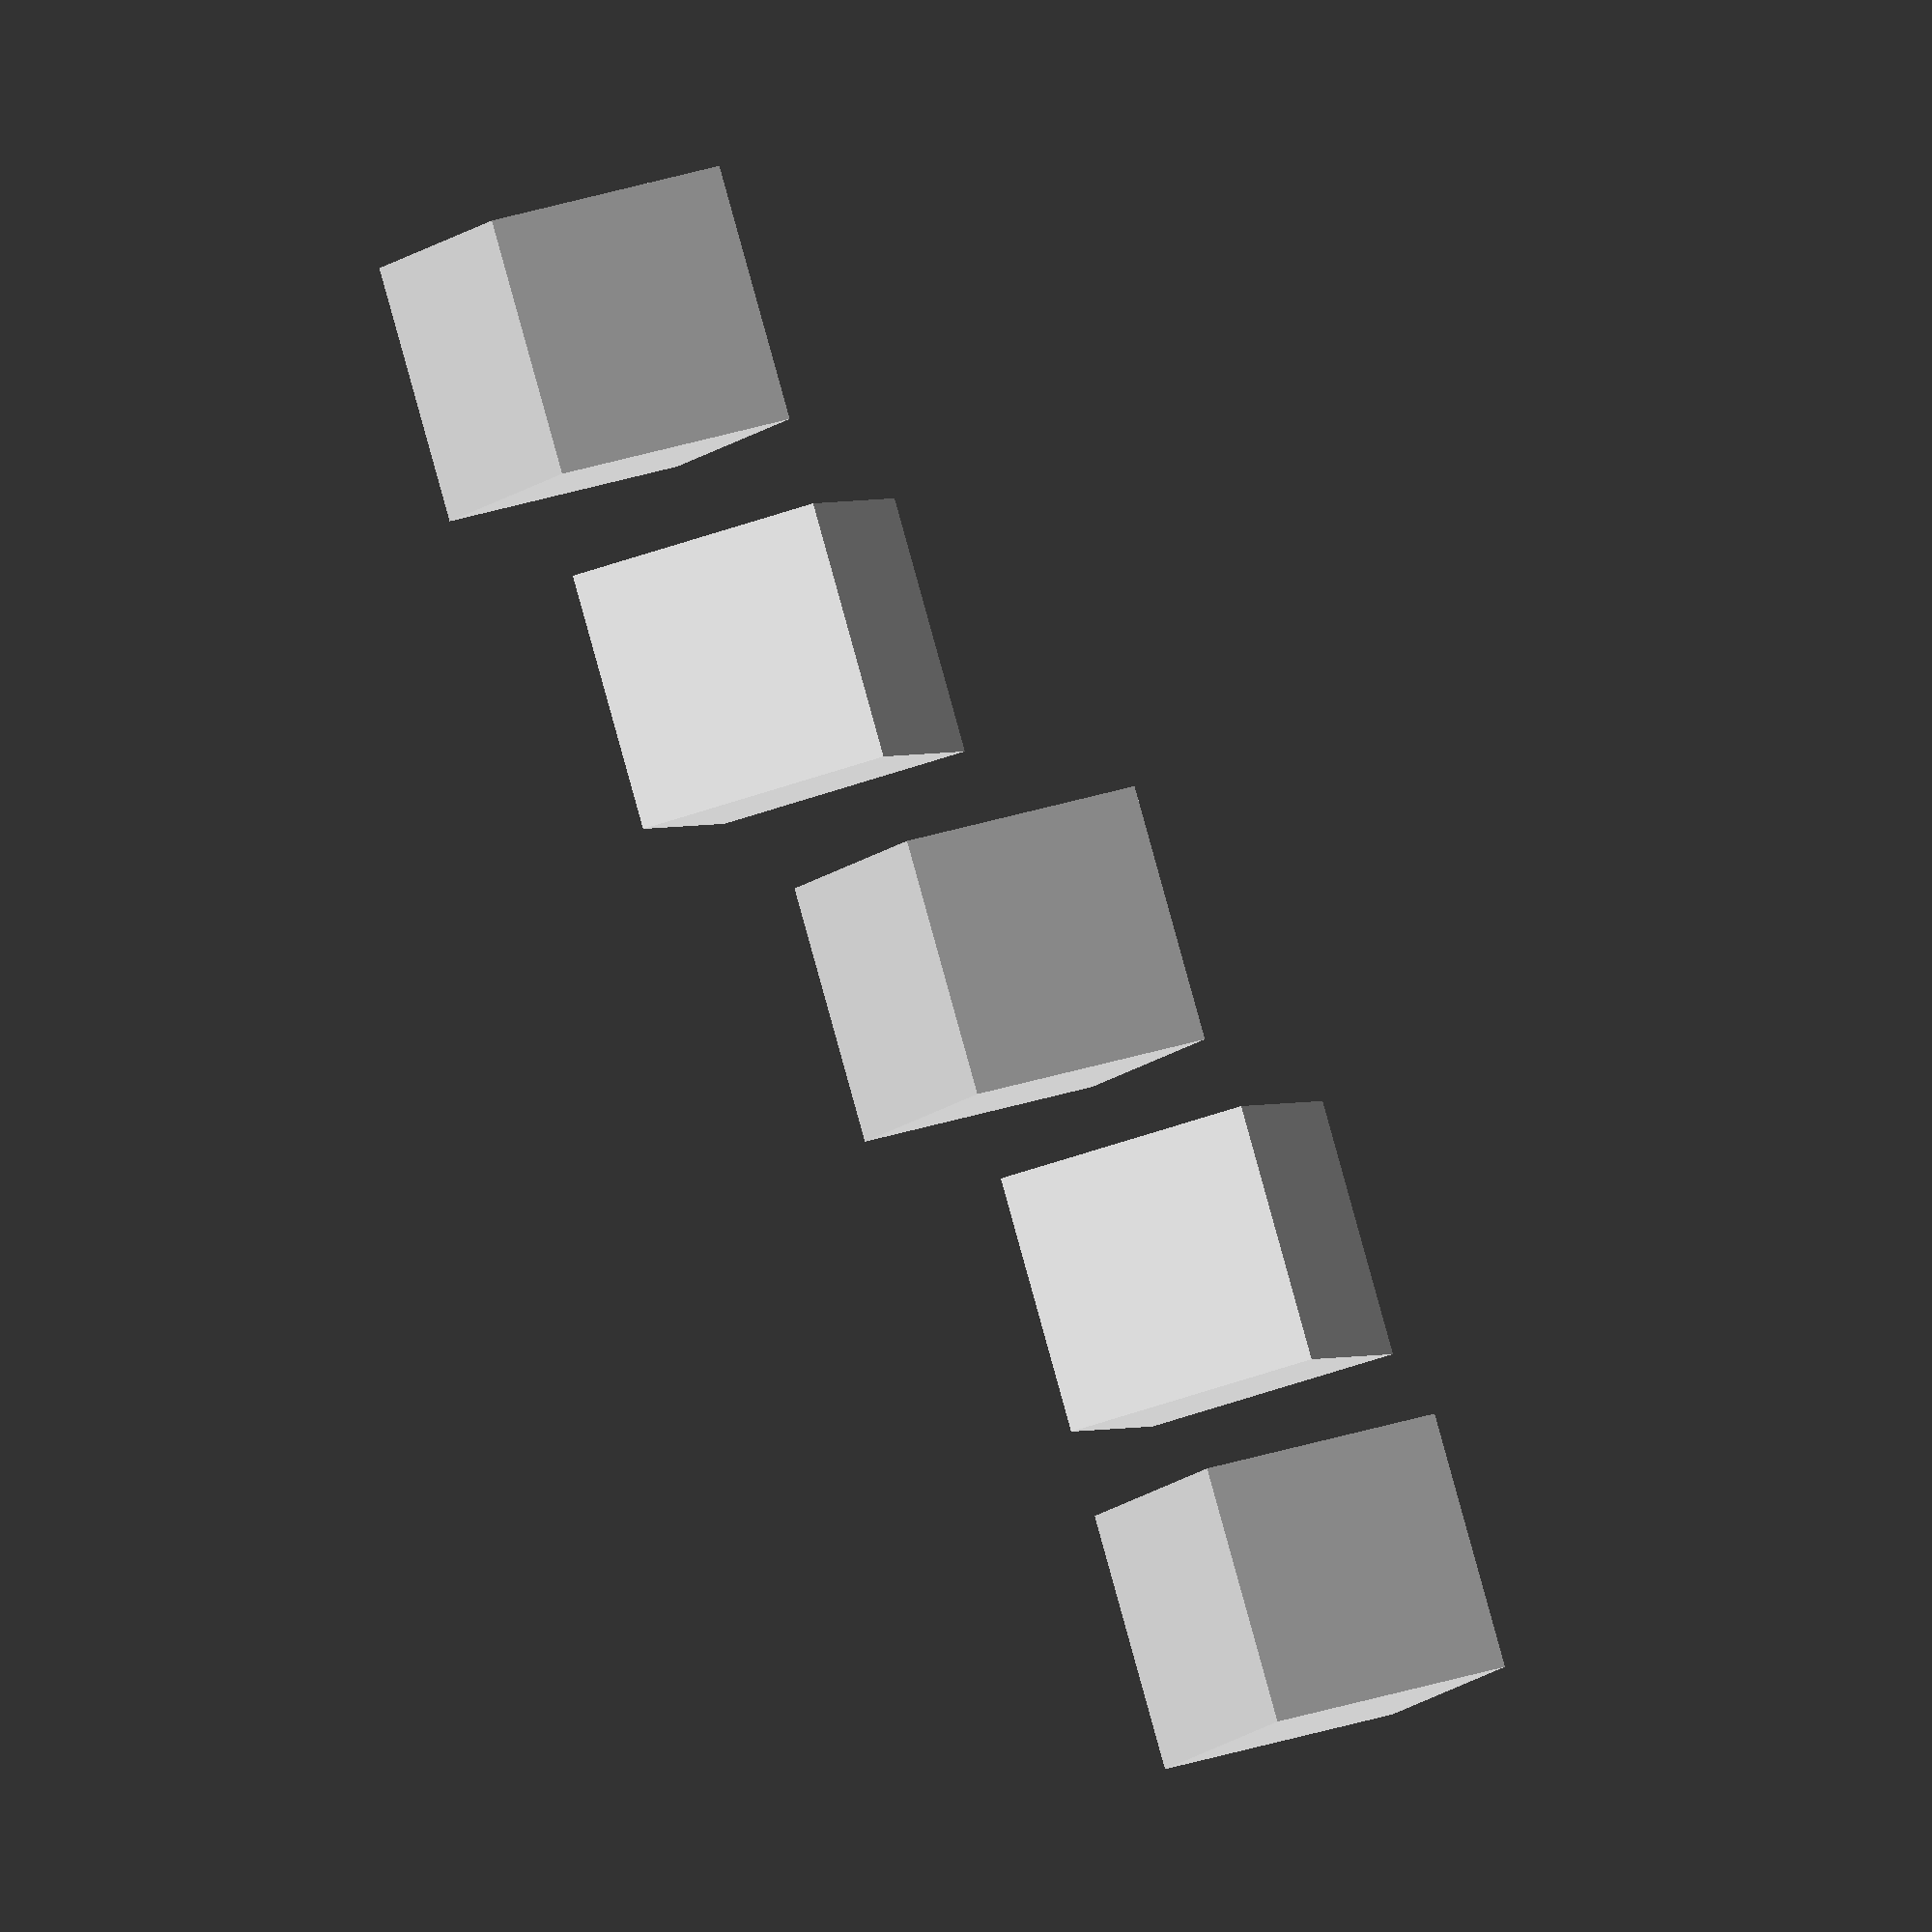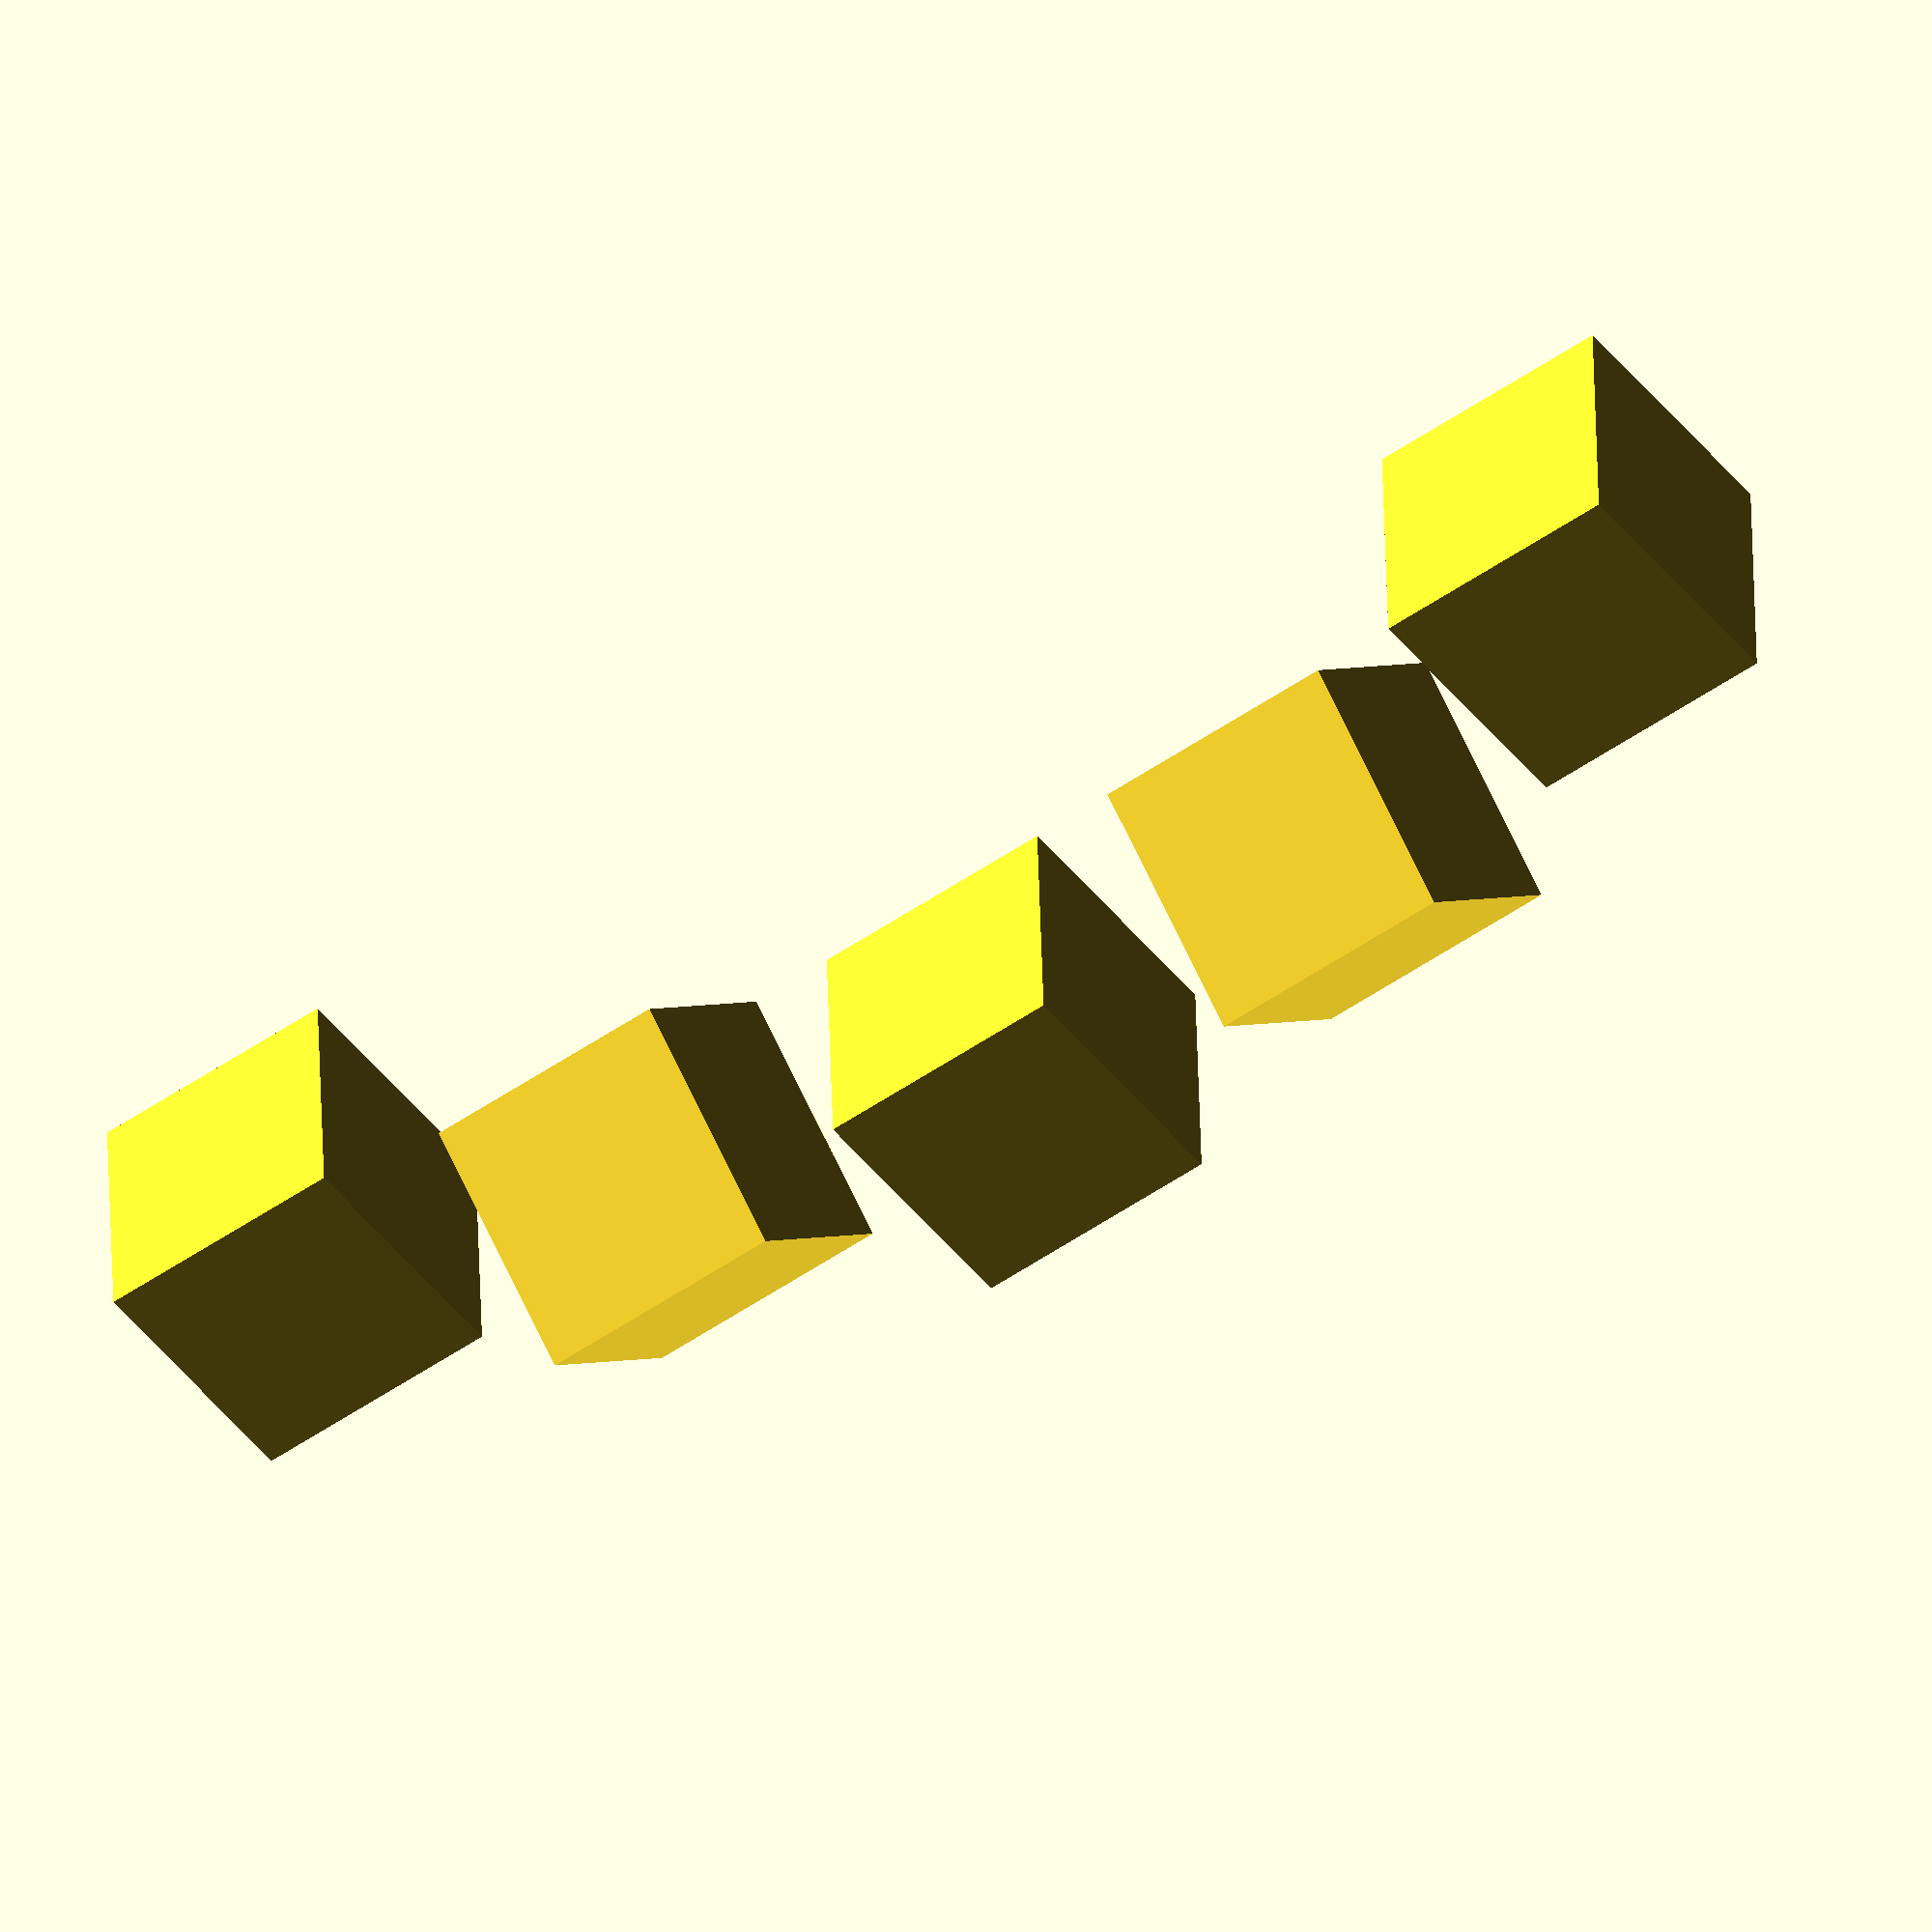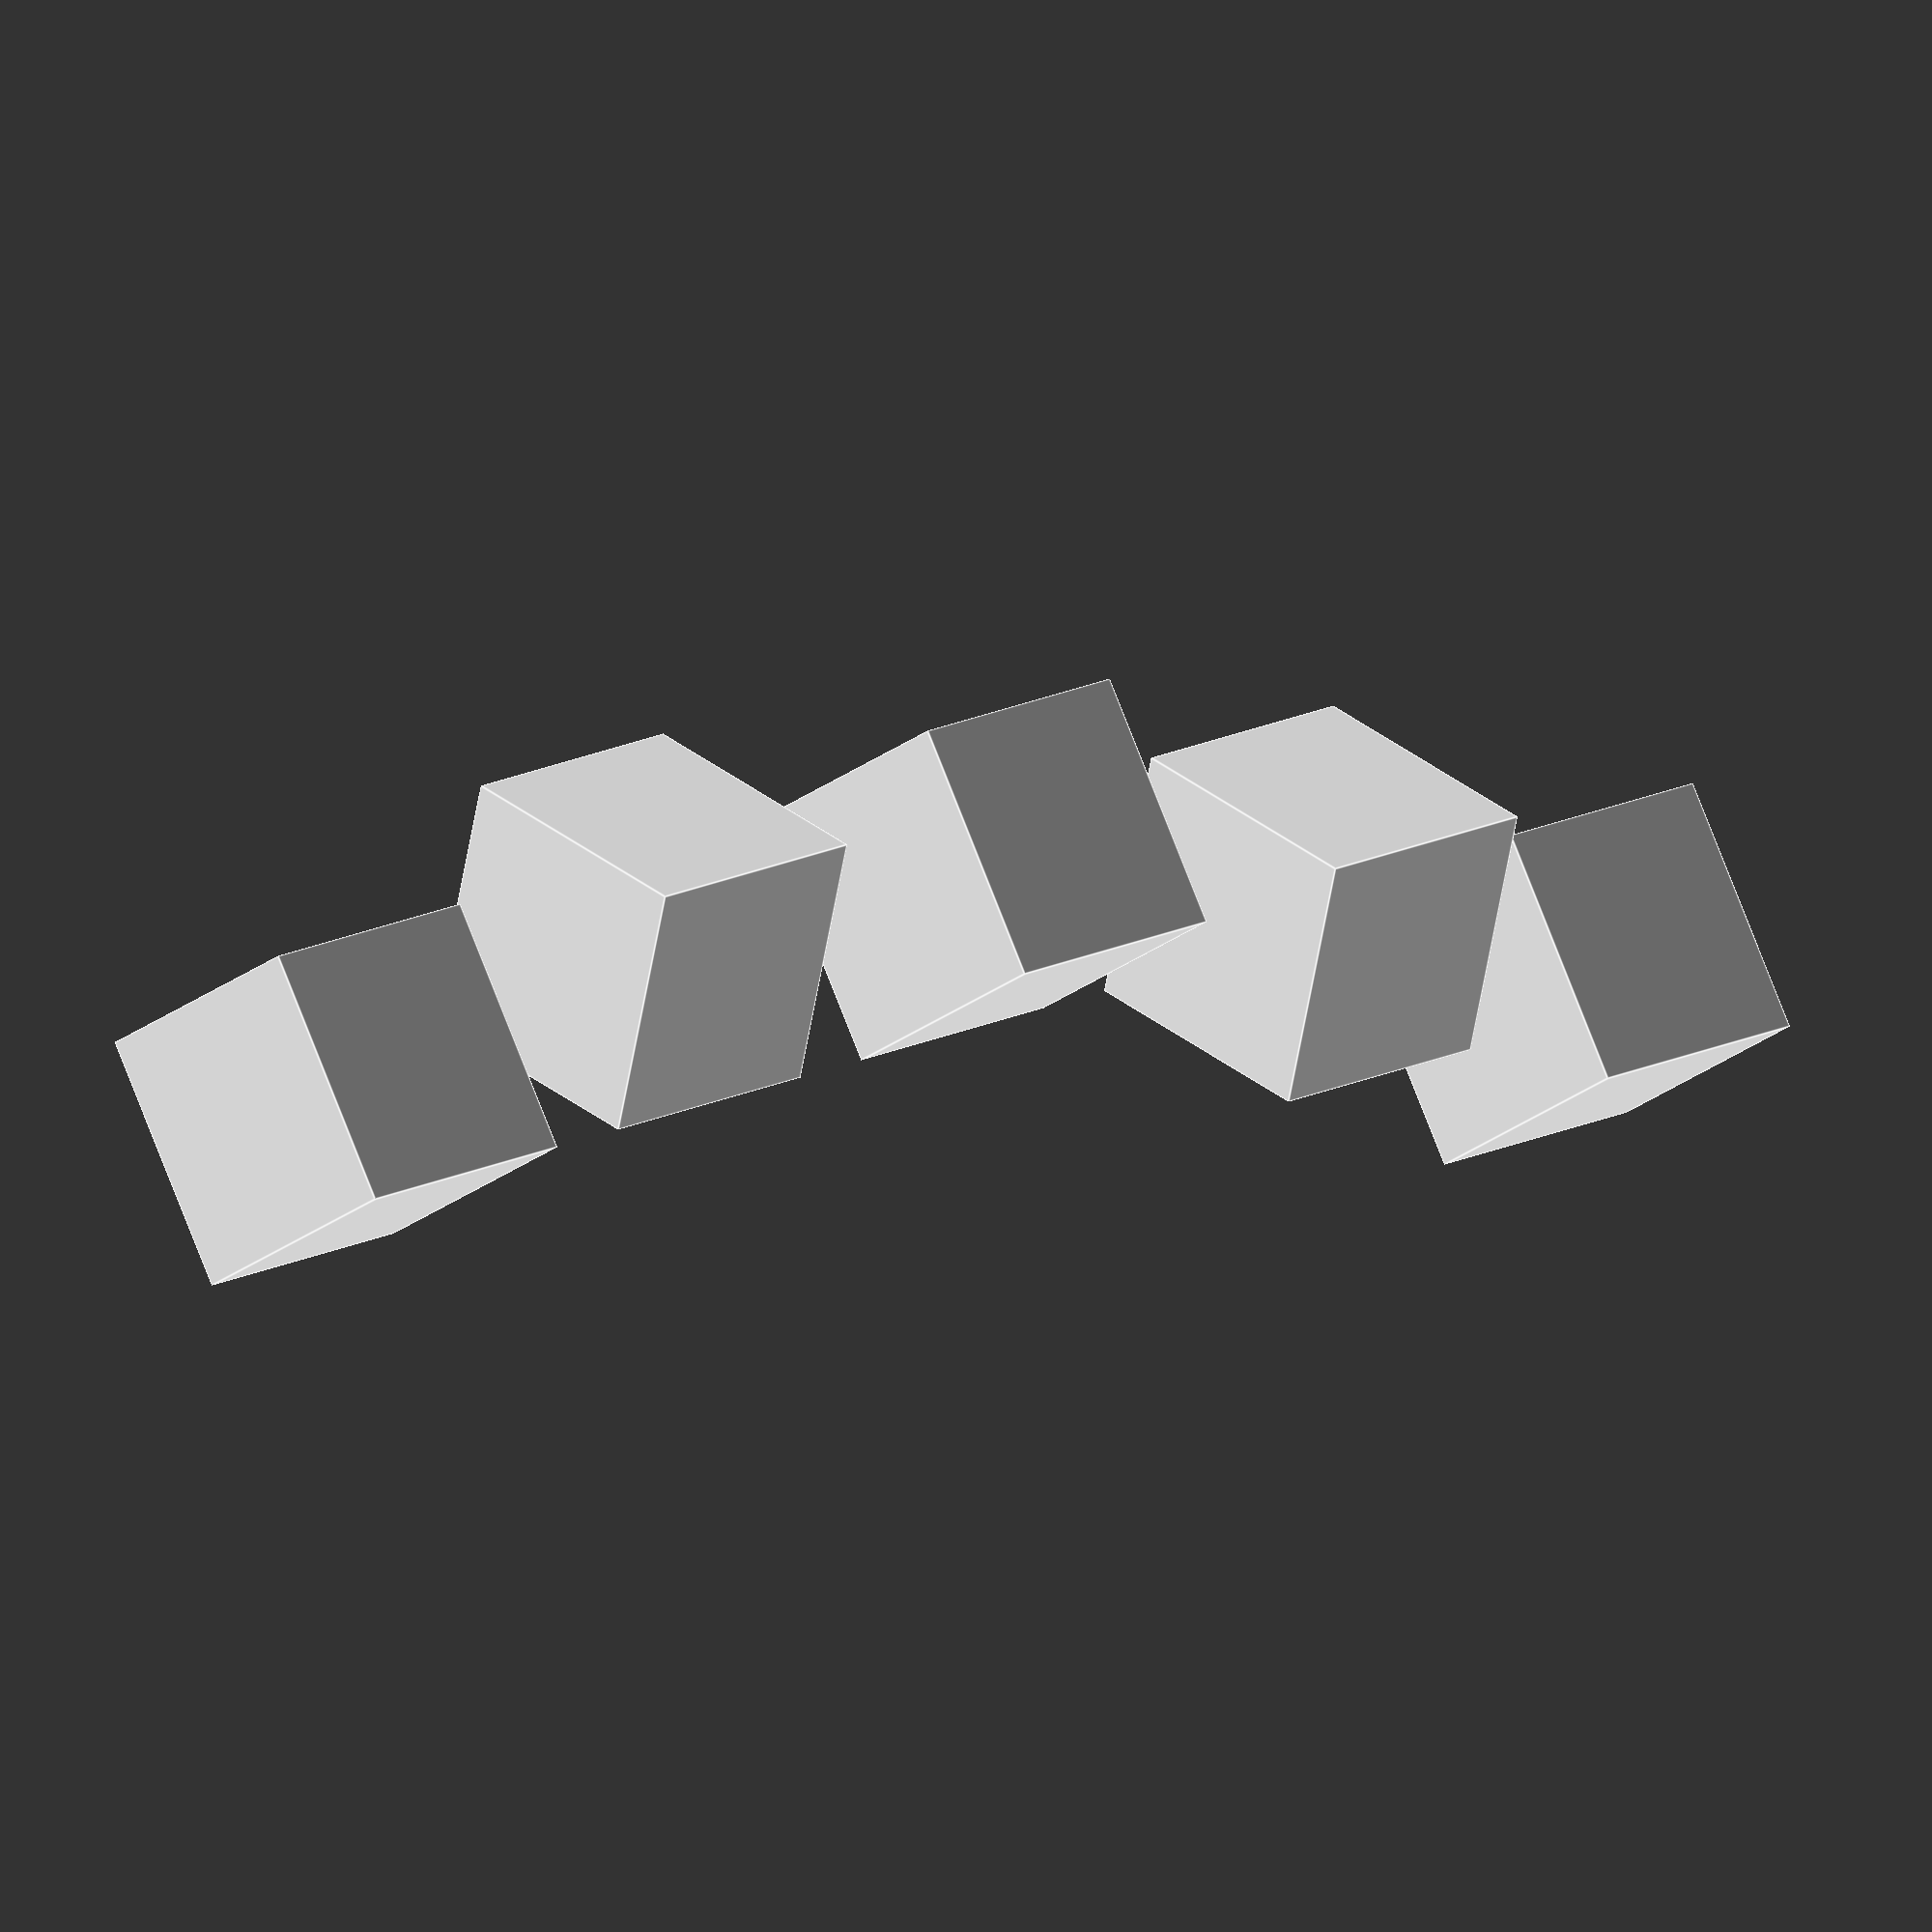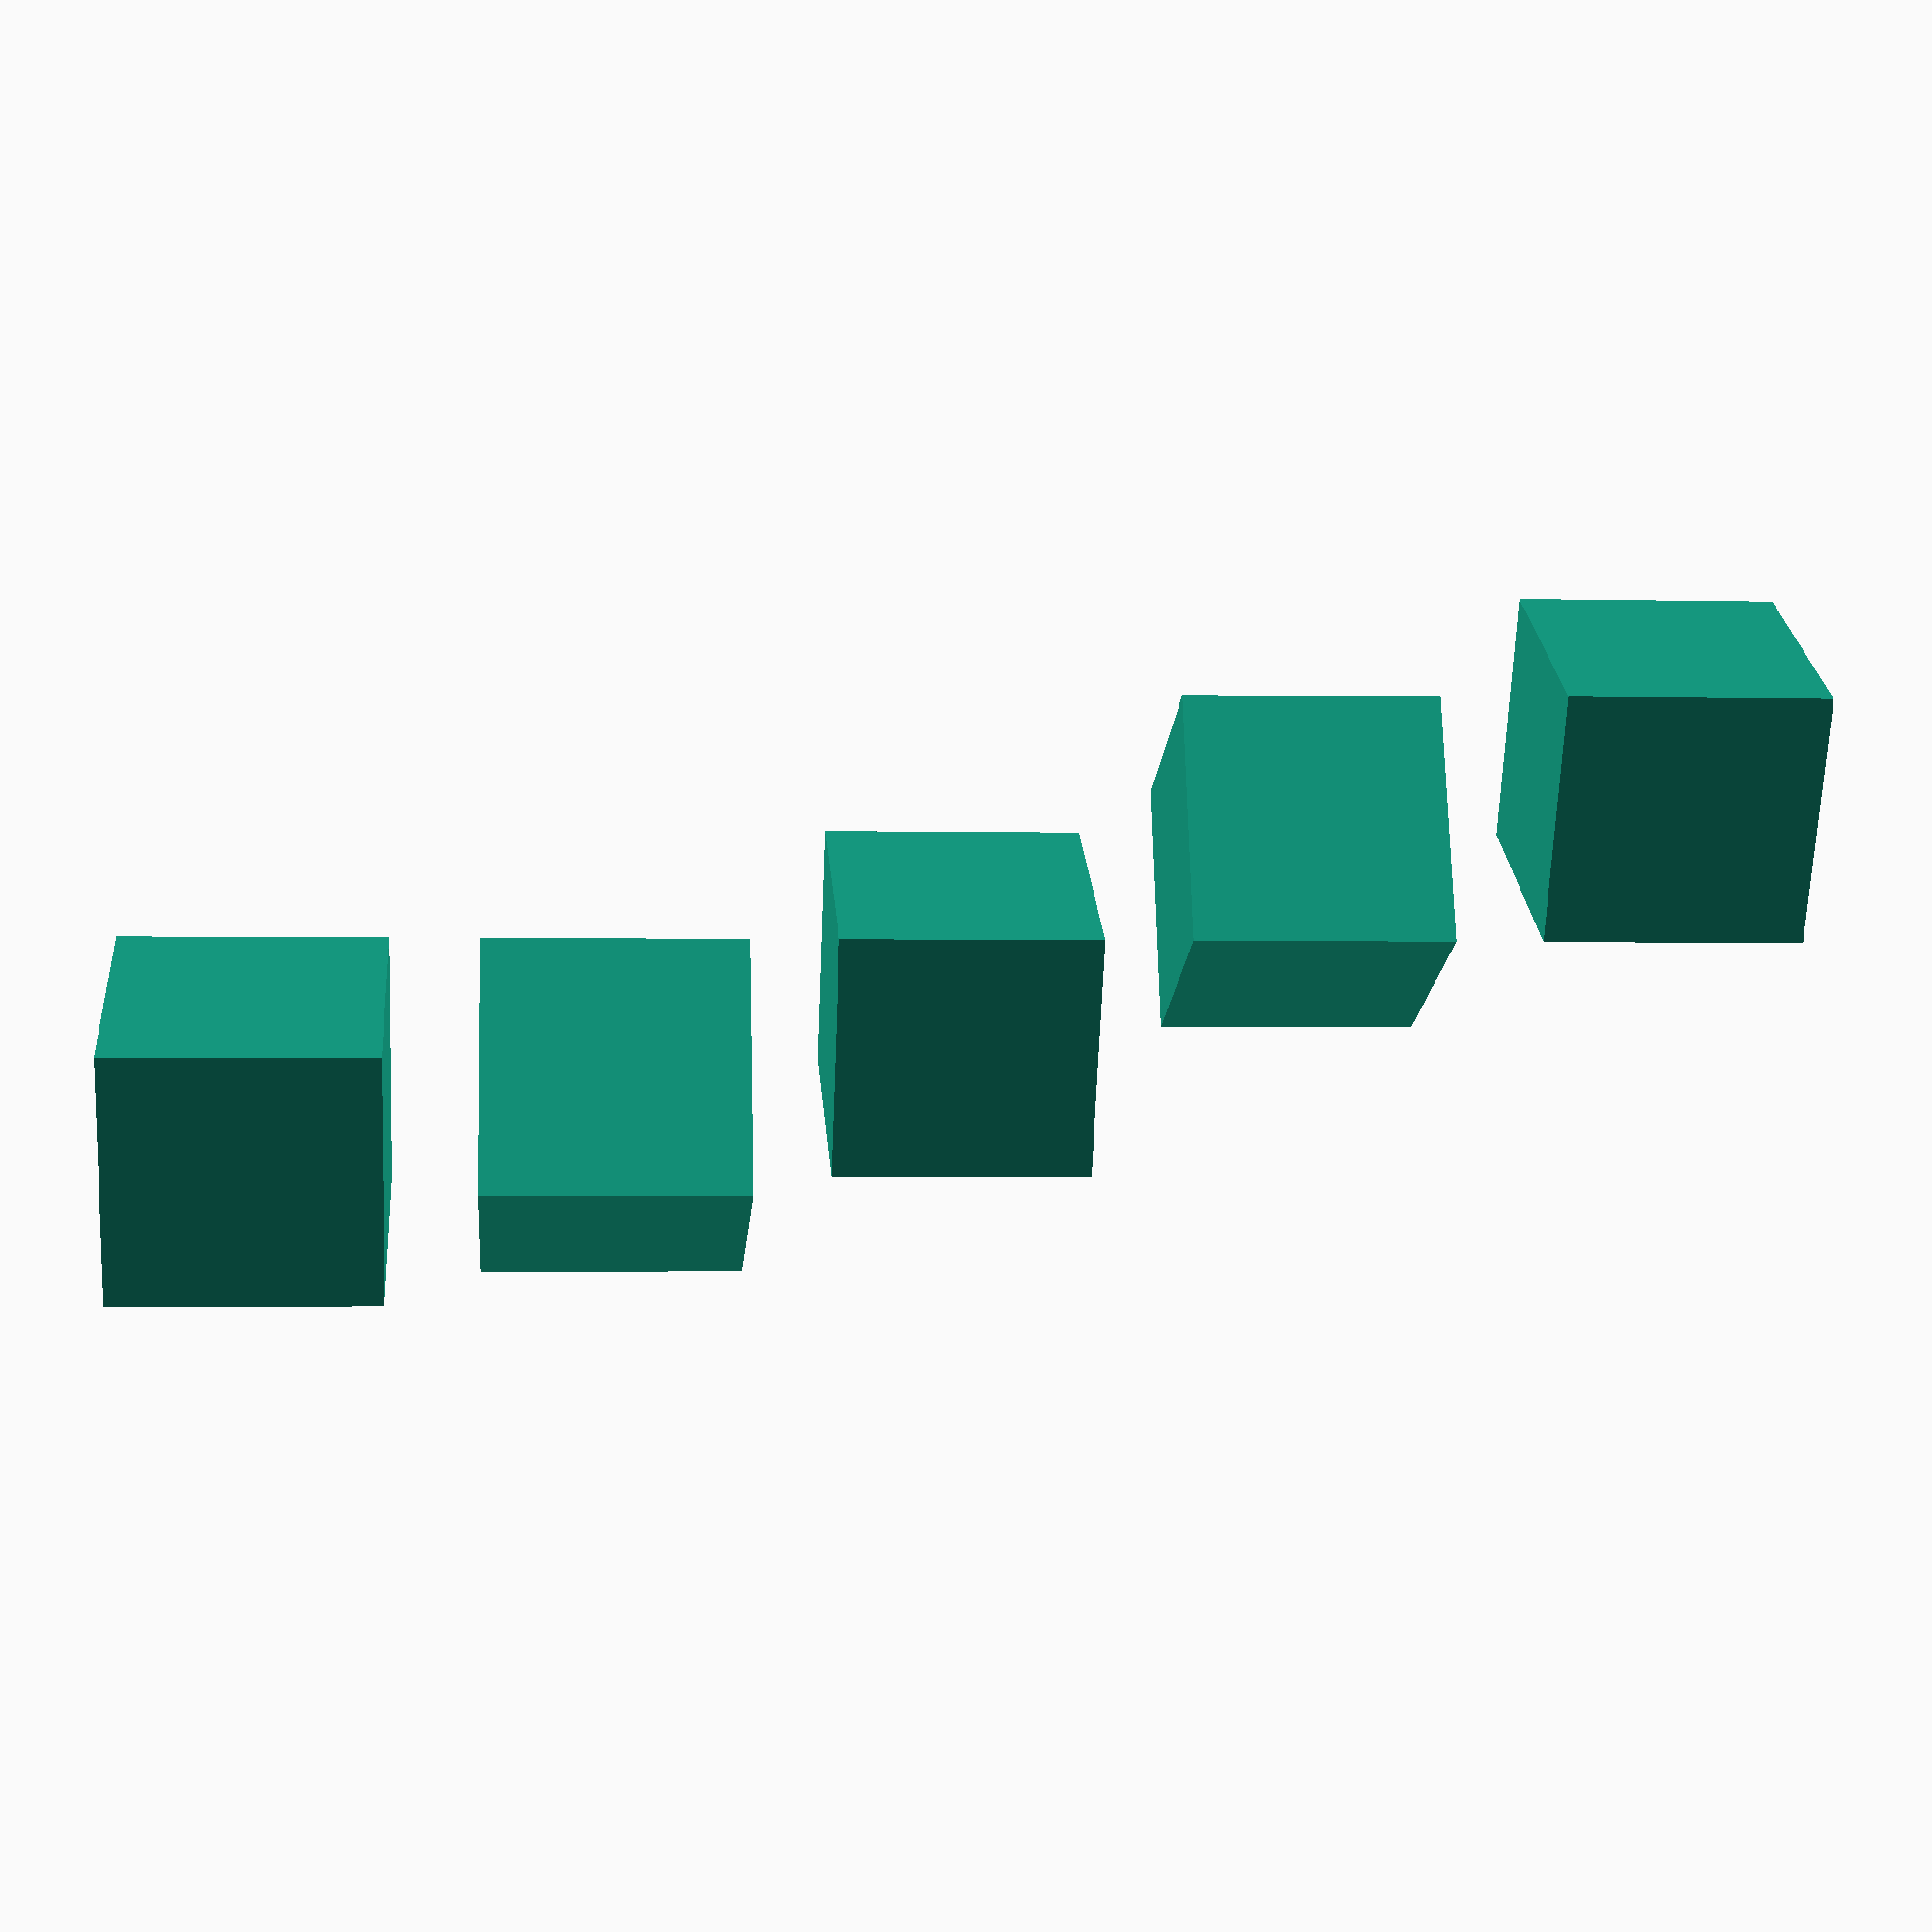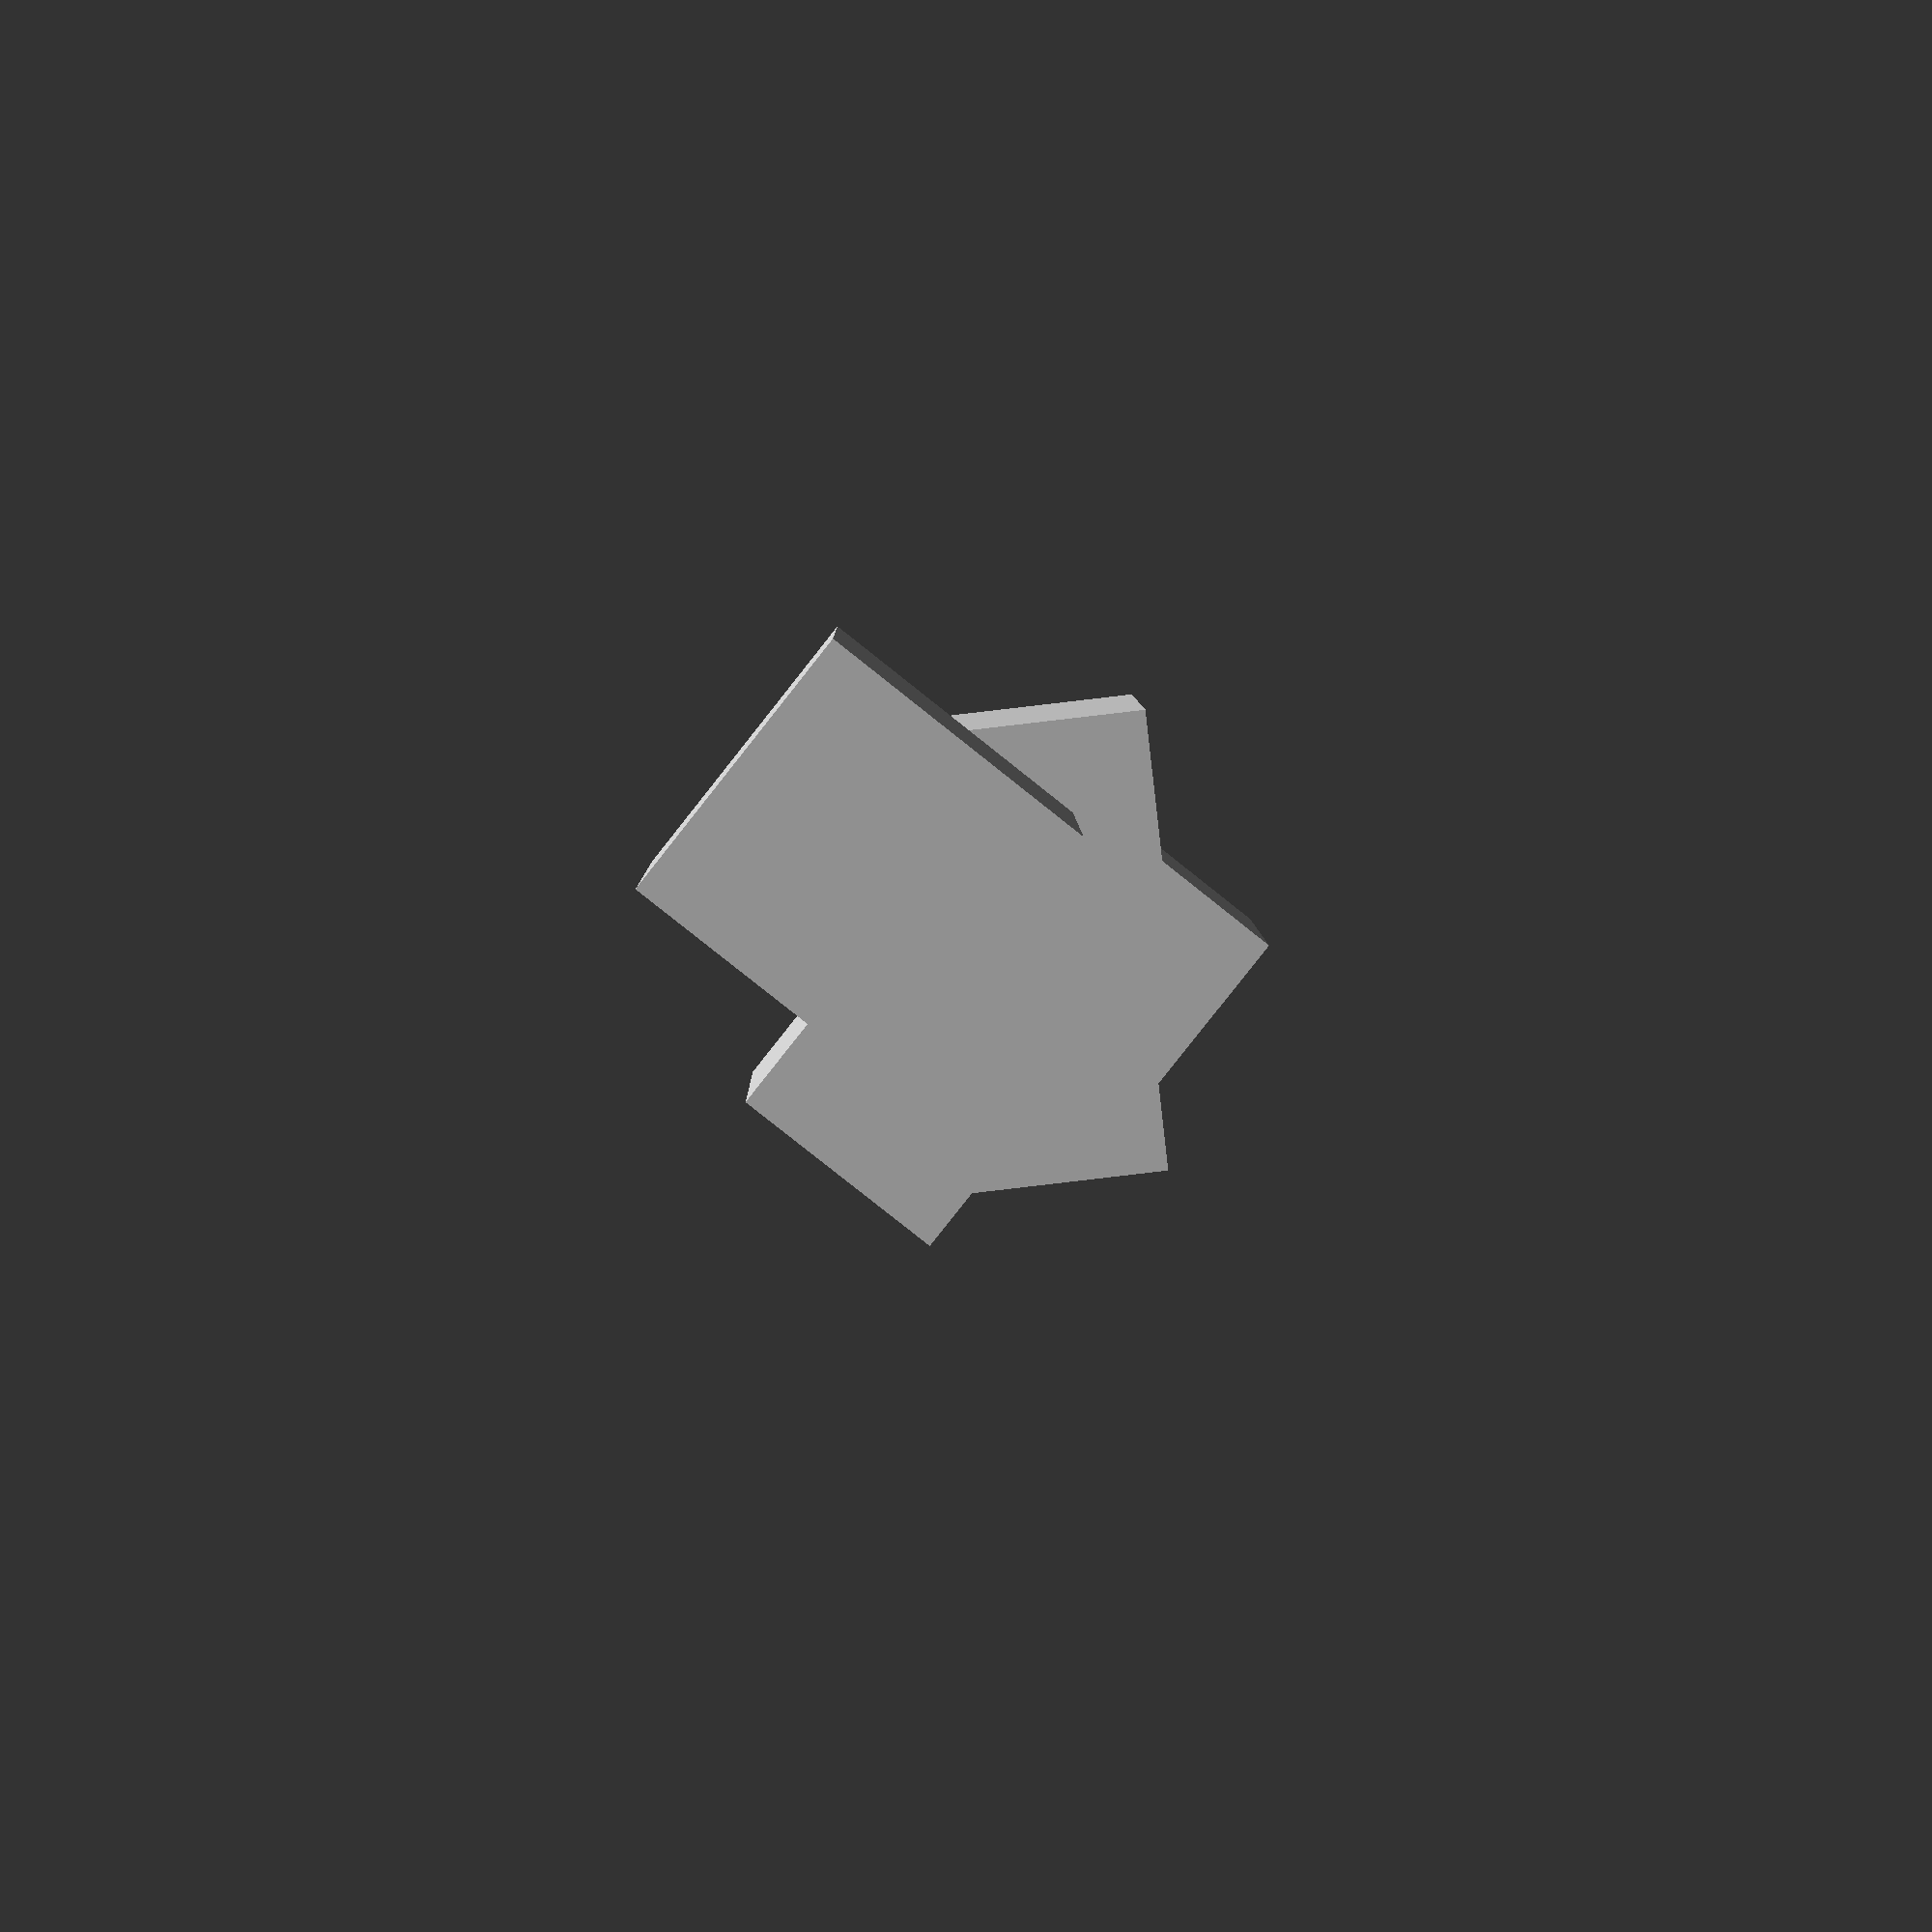
<openscad>
//---------------------------------------------
//*******************EJEMPLOS DIA 3************
//---------------------------------------------

//for(i=[inicio:paso:final])
//for(i=[inicio:final])

/*
for(i=[0:4]) {
    translate([0,0,4*i])
    cube([3,3,3],center=true);
}*/

/*for(i=[0:4]) {
    translate([0,0,4*i])
    cube([3,3,3]);
}*/

for(i=[0:4]){
    rotate(45*i)
    translate([0,0,4*i])
    cube([3,3,3]);
}
</openscad>
<views>
elev=274.0 azim=206.3 roll=344.5 proj=o view=solid
elev=231.8 azim=92.3 roll=53.1 proj=o view=solid
elev=164.1 azim=239.3 roll=136.2 proj=o view=edges
elev=182.2 azim=117.6 roll=95.1 proj=p view=wireframe
elev=173.8 azim=308.4 roll=180.7 proj=p view=solid
</views>
